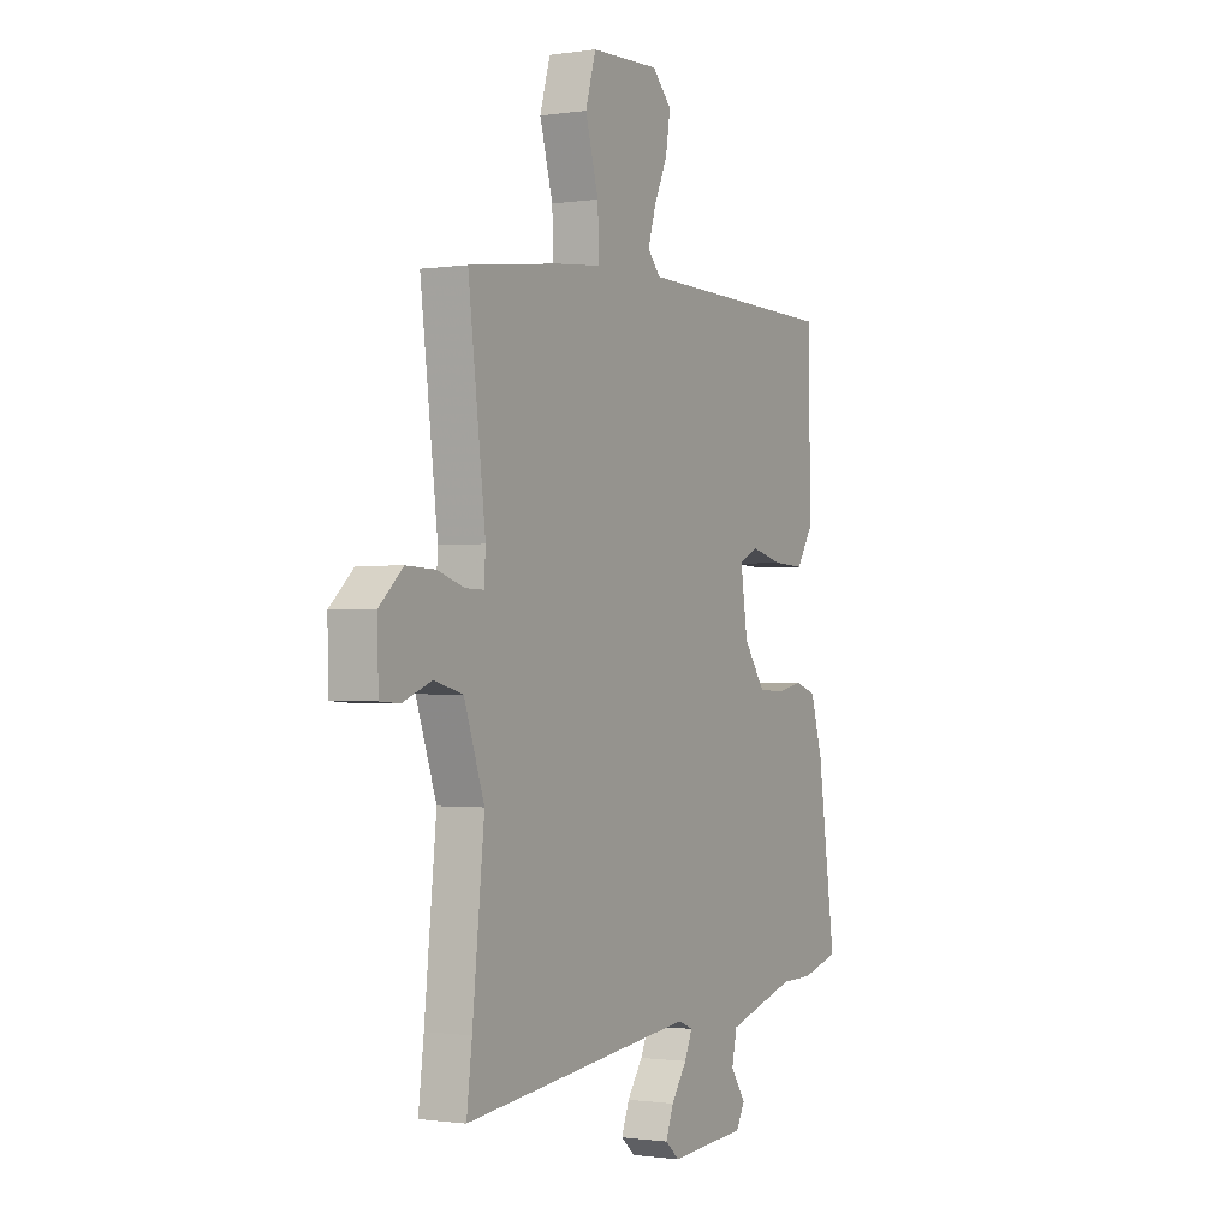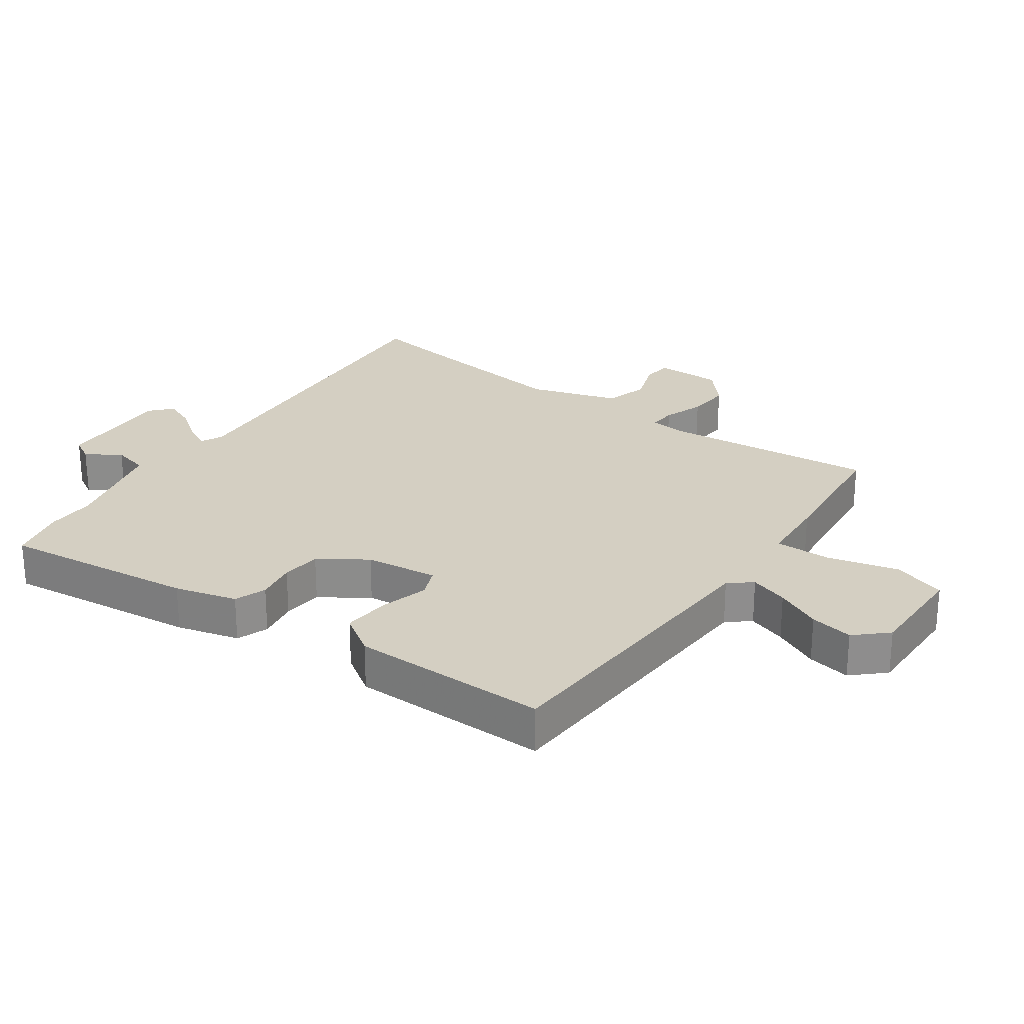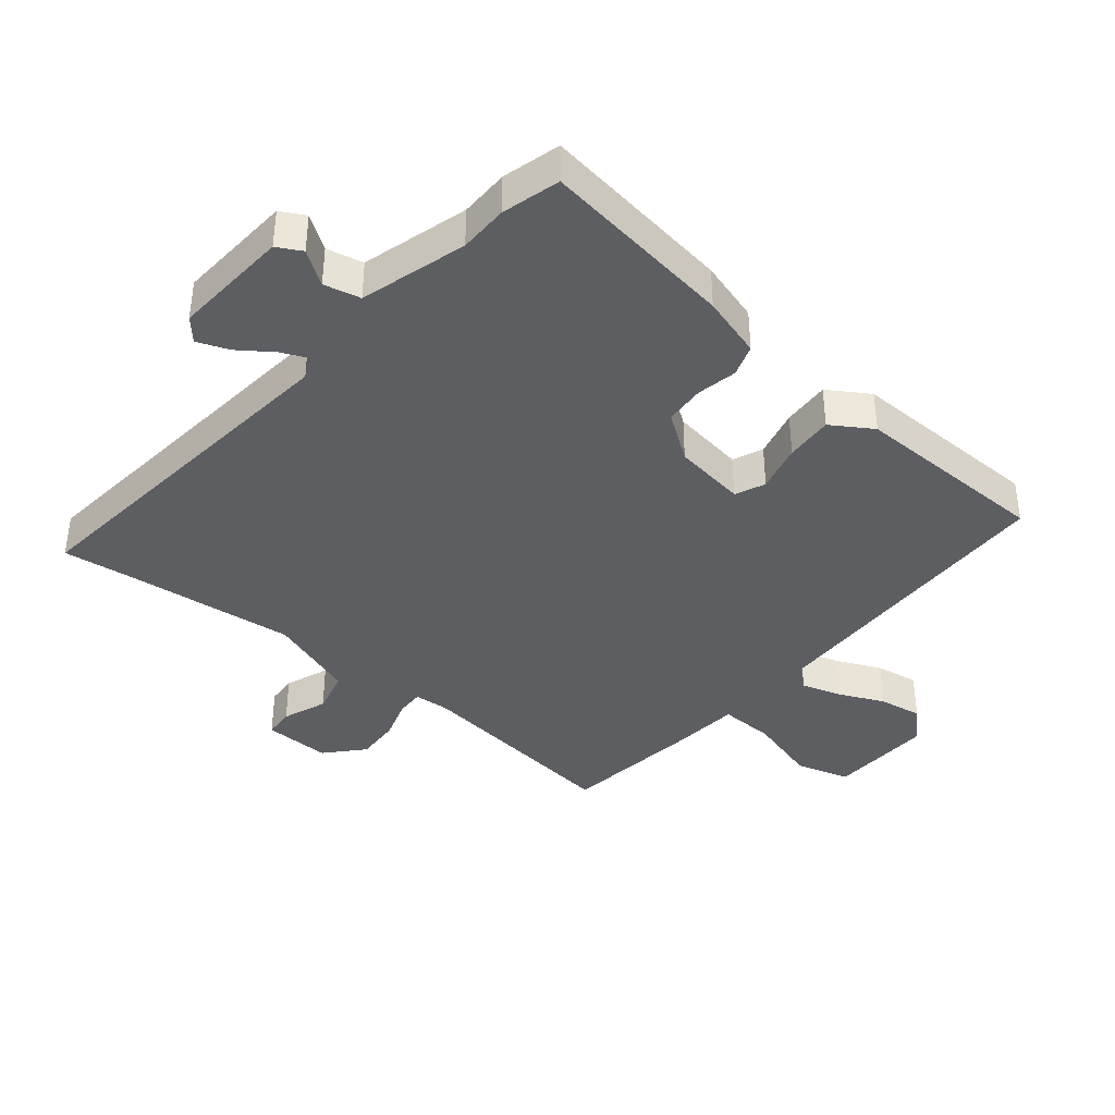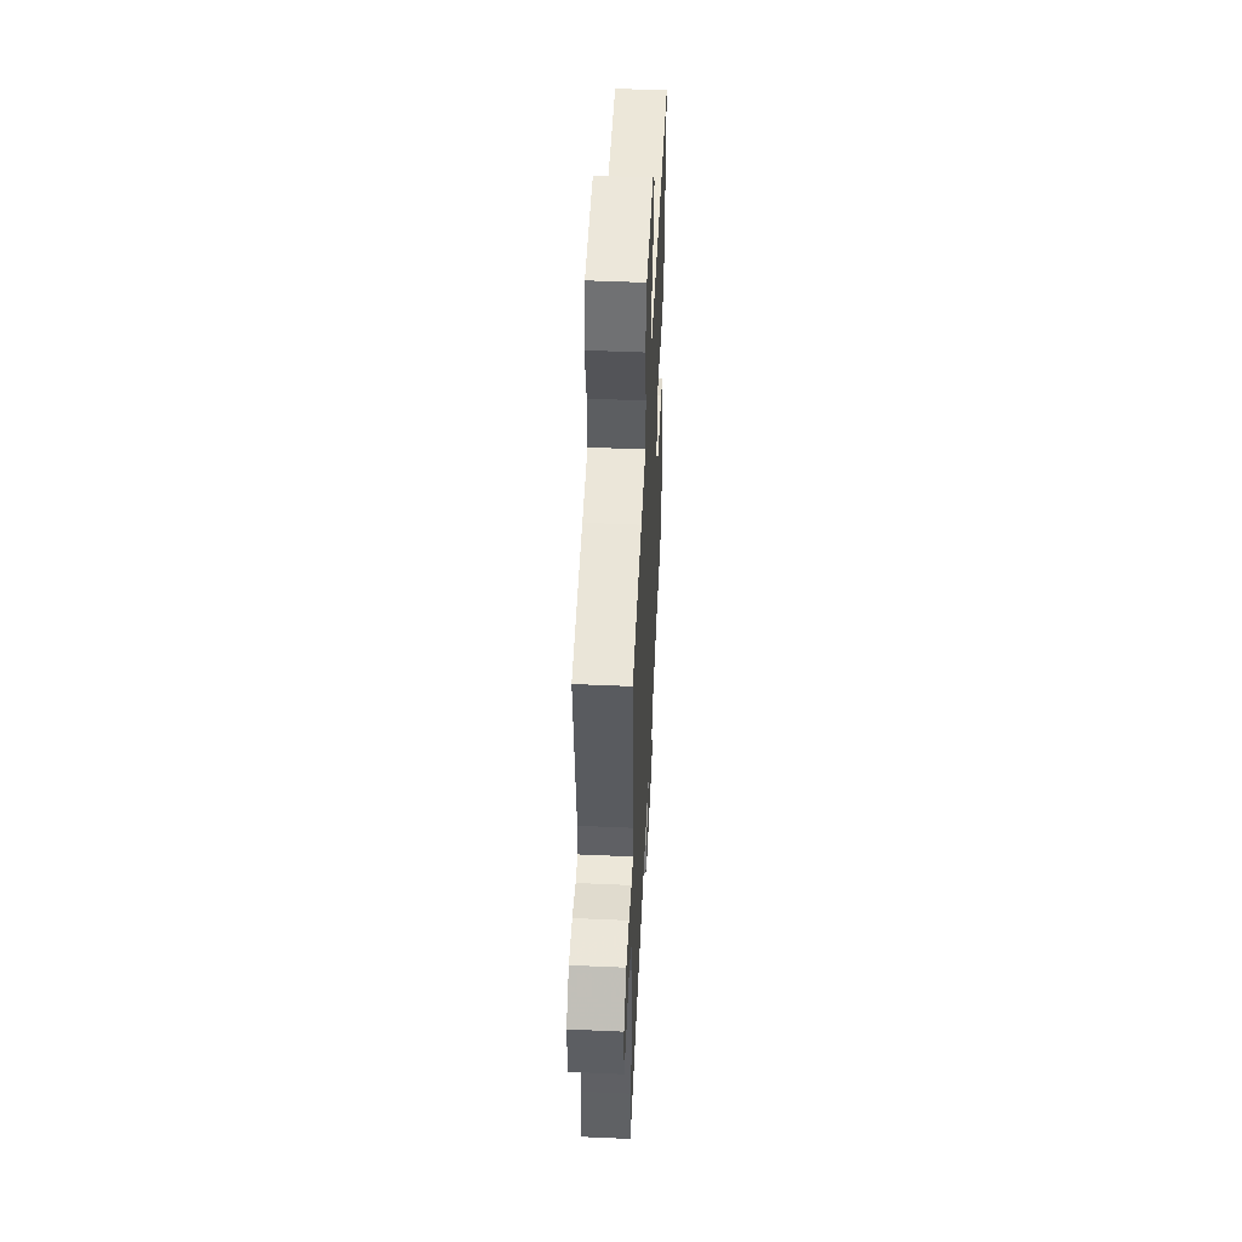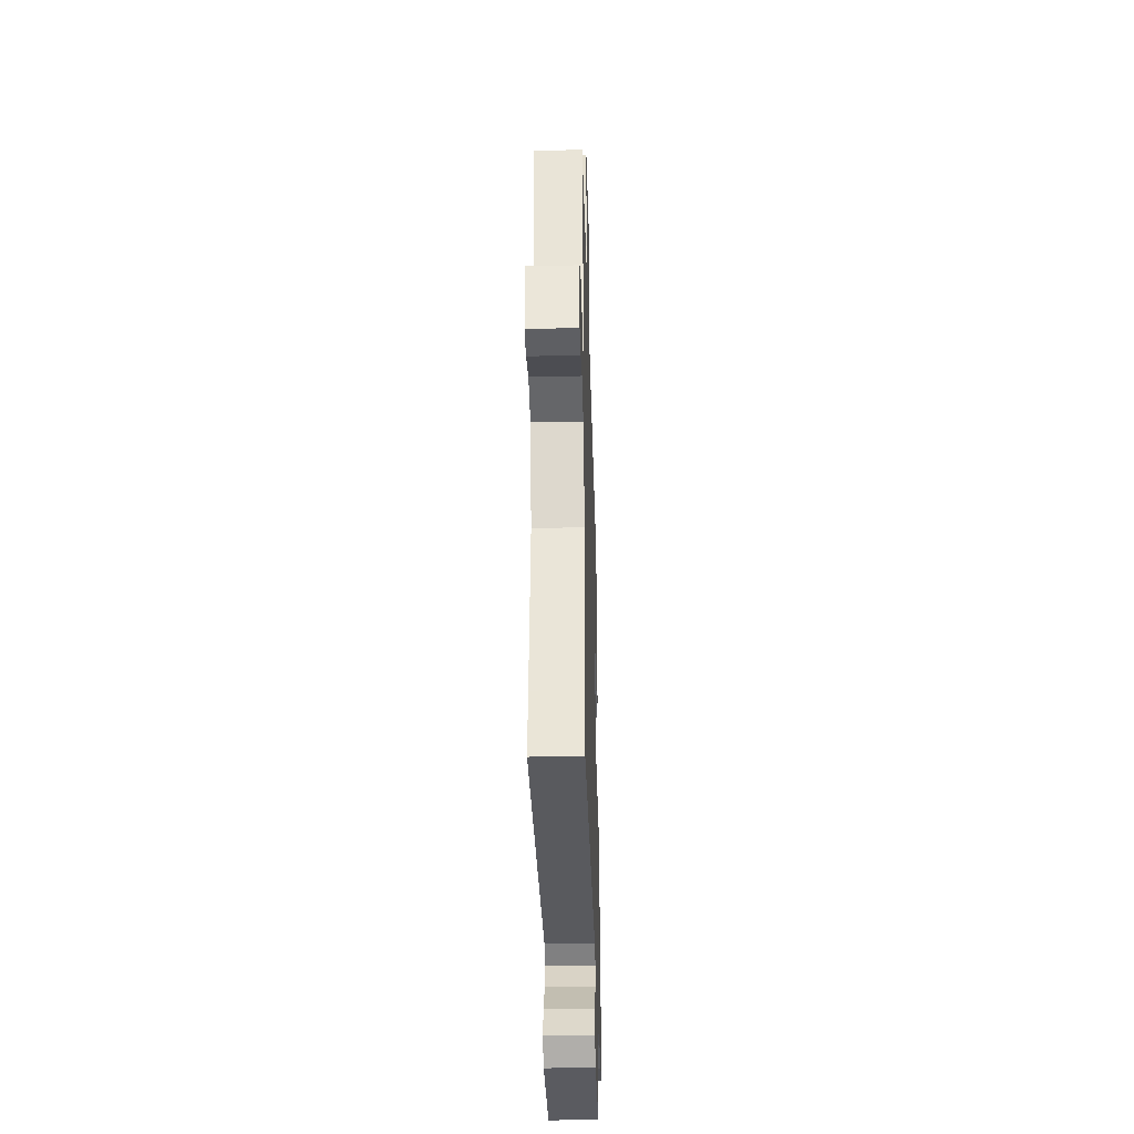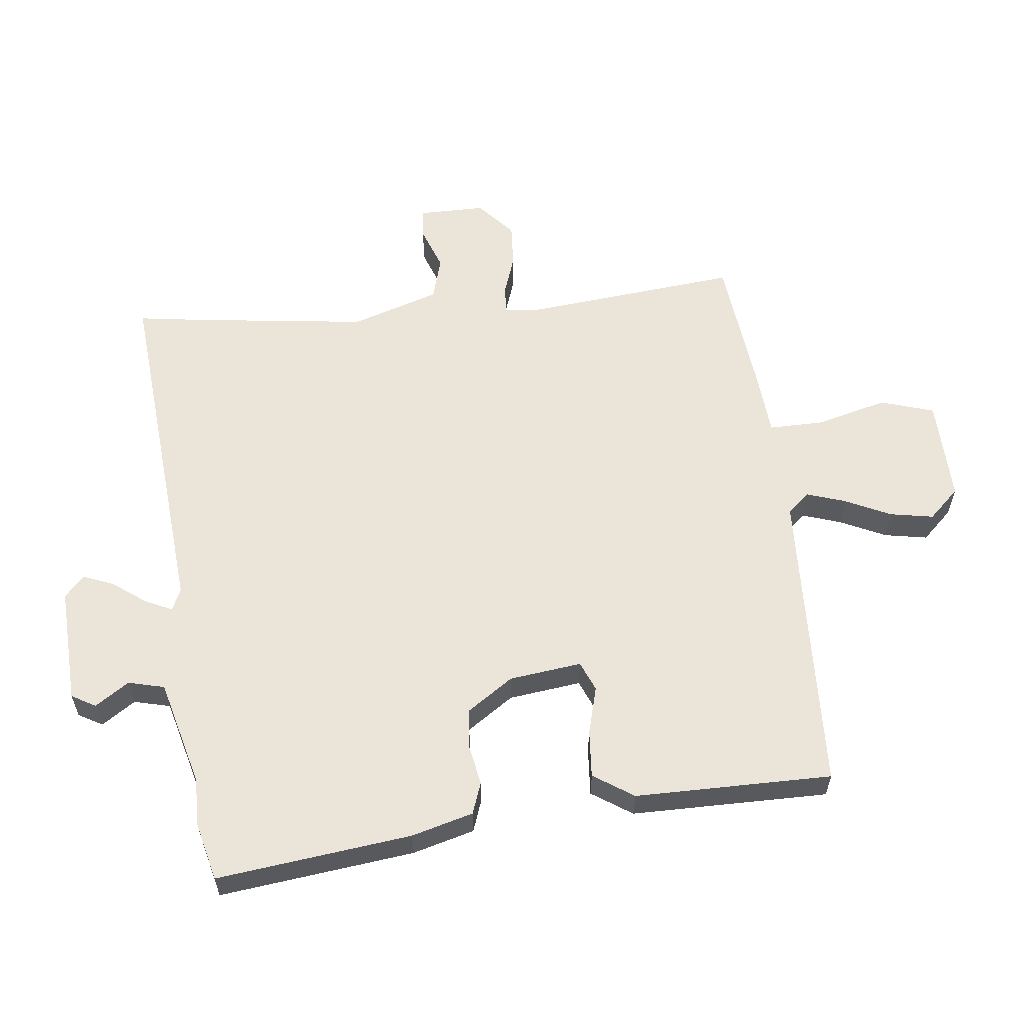
<metadata>
{"format":"obj","ext":"obj","renderer":"f3d","projection":"perspective","resolution":1024,"background":"white","views":[{"elev":-0.9,"azim":118.7,"up":"+Z"},{"elev":25.7,"azim":-53.0,"up":"+Y"},{"elev":-39.0,"azim":-129.3,"up":"+Y"},{"elev":50.8,"azim":92.8,"up":"+Z"},{"elev":-37.5,"azim":91.7,"up":"+Z"},{"elev":58.9,"azim":-95.1,"up":"+Y"}]}
</metadata>
<code>
v -0.481 0.07 -0.505
v -0.573 0.07 -0.48
v -0.529 0.07 -0.171
v -0.5 0.07 -0.073
v -0.449 0.07 -0.056
v -0.385 0.07 -0.069
v -0.321 0.07 -0.065
v -0.269 0.07 0.008
v -0.252 0.07 0.123
v -0.299 0.07 0.144
v -0.376 0.07 0.125
v -0.452 0.07 0.121
v -0.493 0.07 0.186
v -0.487 0.07 0.5
v 0.006 0.07 0.51
v 0.037 0.07 0.545
v 0.018 0.07 0.607
v -0.015 0.07 0.681
v -0.026 0.07 0.75
v 0.021 0.07 0.798
v 0.188 0.07 0.791
v 0.213 0.07 0.705
v 0.181 0.07 0.592
v 0.178 0.07 0.504
v 0.289 0.07 0.493
v 0.509 0.07 0.464
v 0.467 0.07 0.123
v 0.471 0.07 0.066
v 0.515 0.07 0.067
v 0.581 0.07 0.088
v 0.651 0.07 0.091
v 0.709 0.07 0.038
v 0.706 0.07 -0.069
v 0.658 0.07 -0.072
v 0.588 0.07 -0.045
v 0.518 0.07 -0.063
v 0.469 0.07 -0.203
v 0.498 0.07 -0.481
v 0.511 0.07 -0.587
v -0.055 0.07 -0.526
v -0.091 0.07 -0.541
v -0.072 0.07 -0.584
v -0.034 0.07 -0.638
v -0.015 0.07 -0.688
v -0.05 0.07 -0.718
v -0.237 0.07 -0.705
v -0.258 0.07 -0.666
v -0.221 0.07 -0.613
v -0.234 0.07 -0.555
v -0.403 0.07 -0.506
v -0.481 0 -0.505
v -0.573 0 -0.48
v -0.529 0 -0.171
v -0.5 0 -0.073
v -0.449 0 -0.056
v -0.385 0 -0.069
v -0.321 0 -0.065
v -0.269 0 0.008
v -0.252 0 0.123
v -0.299 0 0.144
v -0.376 0 0.125
v -0.452 0 0.121
v -0.493 0 0.186
v -0.487 0 0.5
v 0.006 0 0.51
v 0.037 0 0.545
v 0.018 0 0.607
v -0.015 0 0.681
v -0.026 0 0.75
v 0.021 0 0.798
v 0.188 0 0.791
v 0.213 0 0.705
v 0.181 0 0.592
v 0.178 0 0.504
v 0.289 0 0.493
v 0.509 0 0.464
v 0.467 0 0.123
v 0.471 0 0.066
v 0.515 0 0.067
v 0.581 0 0.088
v 0.651 0 0.091
v 0.709 0 0.038
v 0.706 0 -0.069
v 0.658 0 -0.072
v 0.588 0 -0.045
v 0.518 0 -0.063
v 0.469 0 -0.203
v 0.498 0 -0.481
v 0.511 0 -0.587
v -0.055 0 -0.526
v -0.091 0 -0.541
v -0.072 0 -0.584
v -0.034 0 -0.638
v -0.015 0 -0.688
v -0.05 0 -0.718
v -0.237 0 -0.705
v -0.258 0 -0.666
v -0.221 0 -0.613
v -0.234 0 -0.555
v -0.403 0 -0.506
f 45 46 47 48
f 45 48 49
f 42 43 44 45
f 41 42 45 49
f 40 41 49 50
f 38 39 40
f 37 38 40 50
f 32 33 34 35
f 32 35 36
f 29 30 31 32
f 28 29 32 36
f 24 25 26 27
f 24 27 28
f 20 21 22 23
f 20 23 24
f 17 18 19 20
f 16 17 20 24
f 15 16 24 28
f 10 11 12 13
f 10 13 14 15
f 3 4 5 6
f 3 6 7
f 2 3 7
f 1 2 7 8
f 37 50 1 8
f 36 37 8 9
f 15 28 36
f 9 10 15 36
f 98 97 96 95
f 99 98 95
f 95 94 93 92
f 99 95 92 91
f 100 99 91 90
f 90 89 88
f 100 90 88 87
f 85 84 83 82
f 86 85 82
f 82 81 80 79
f 86 82 79 78
f 77 76 75 74
f 78 77 74
f 73 72 71 70
f 74 73 70
f 70 69 68 67
f 74 70 67 66
f 78 74 66 65
f 63 62 61 60
f 65 64 63 60
f 56 55 54 53
f 57 56 53
f 57 53 52
f 58 57 52 51
f 58 51 100 87
f 59 58 87 86
f 86 78 65
f 86 65 60 59
f 1 51 52 2
f 2 52 53 3
f 3 53 54 4
f 4 54 55 5
f 5 55 56 6
f 6 56 57 7
f 7 57 58 8
f 8 58 59 9
f 9 59 60 10
f 10 60 61 11
f 11 61 62 12
f 12 62 63 13
f 13 63 64 14
f 14 64 65 15
f 15 65 66 16
f 16 66 67 17
f 17 67 68 18
f 18 68 69 19
f 19 69 70 20
f 20 70 71 21
f 21 71 72 22
f 22 72 73 23
f 23 73 74 24
f 24 74 75 25
f 25 75 76 26
f 26 76 77 27
f 27 77 78 28
f 28 78 79 29
f 29 79 80 30
f 30 80 81 31
f 31 81 82 32
f 32 82 83 33
f 33 83 84 34
f 34 84 85 35
f 35 85 86 36
f 36 86 87 37
f 37 87 88 38
f 38 88 89 39
f 39 89 90 40
f 40 90 91 41
f 41 91 92 42
f 42 92 93 43
f 43 93 94 44
f 44 94 95 45
f 45 95 96 46
f 46 96 97 47
f 47 97 98 48
f 48 98 99 49
f 49 99 100 50
f 50 100 51 1

</code>
